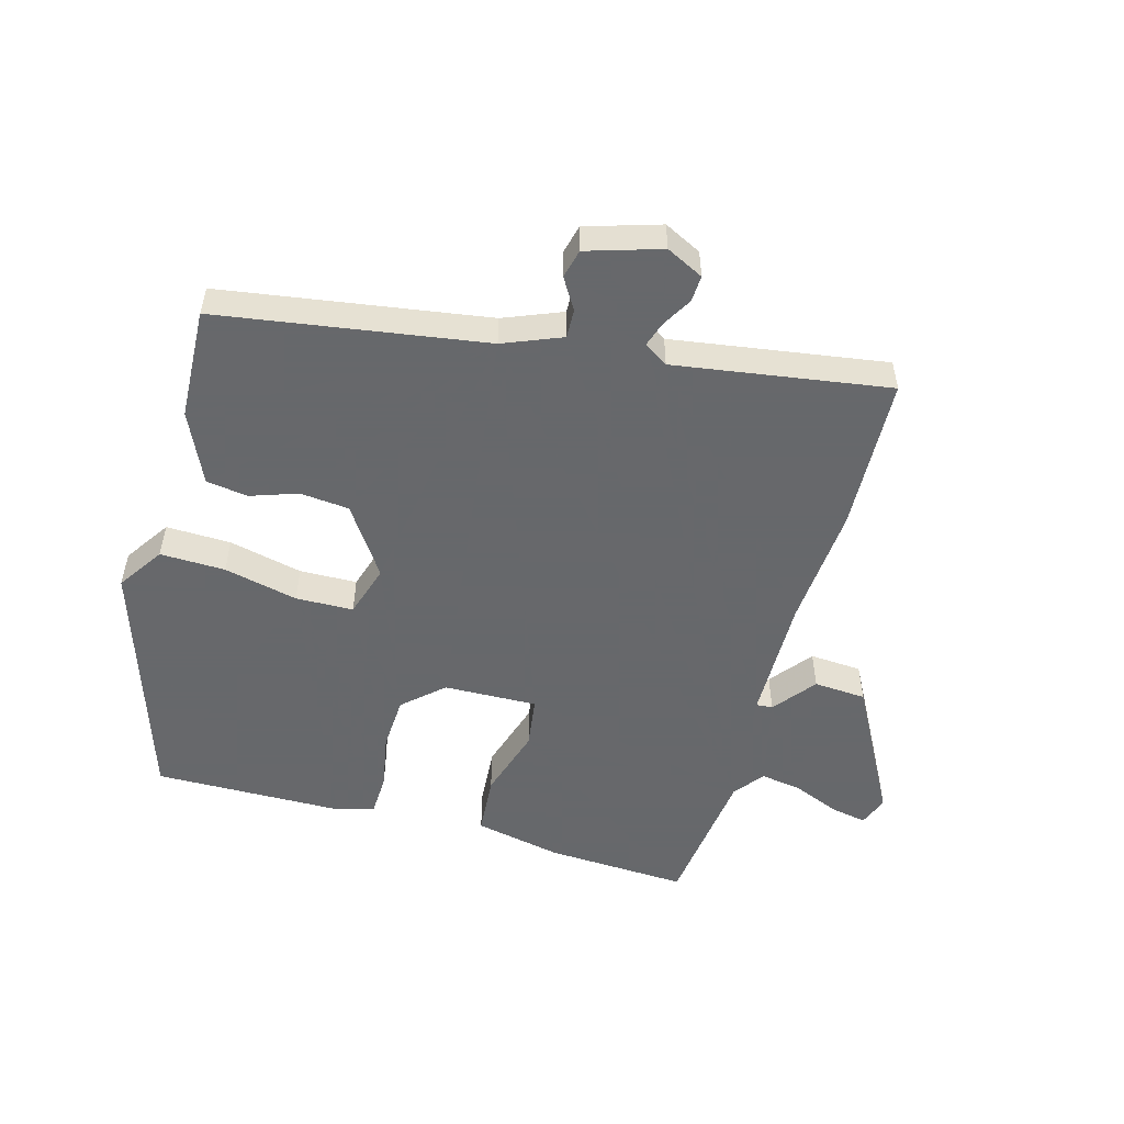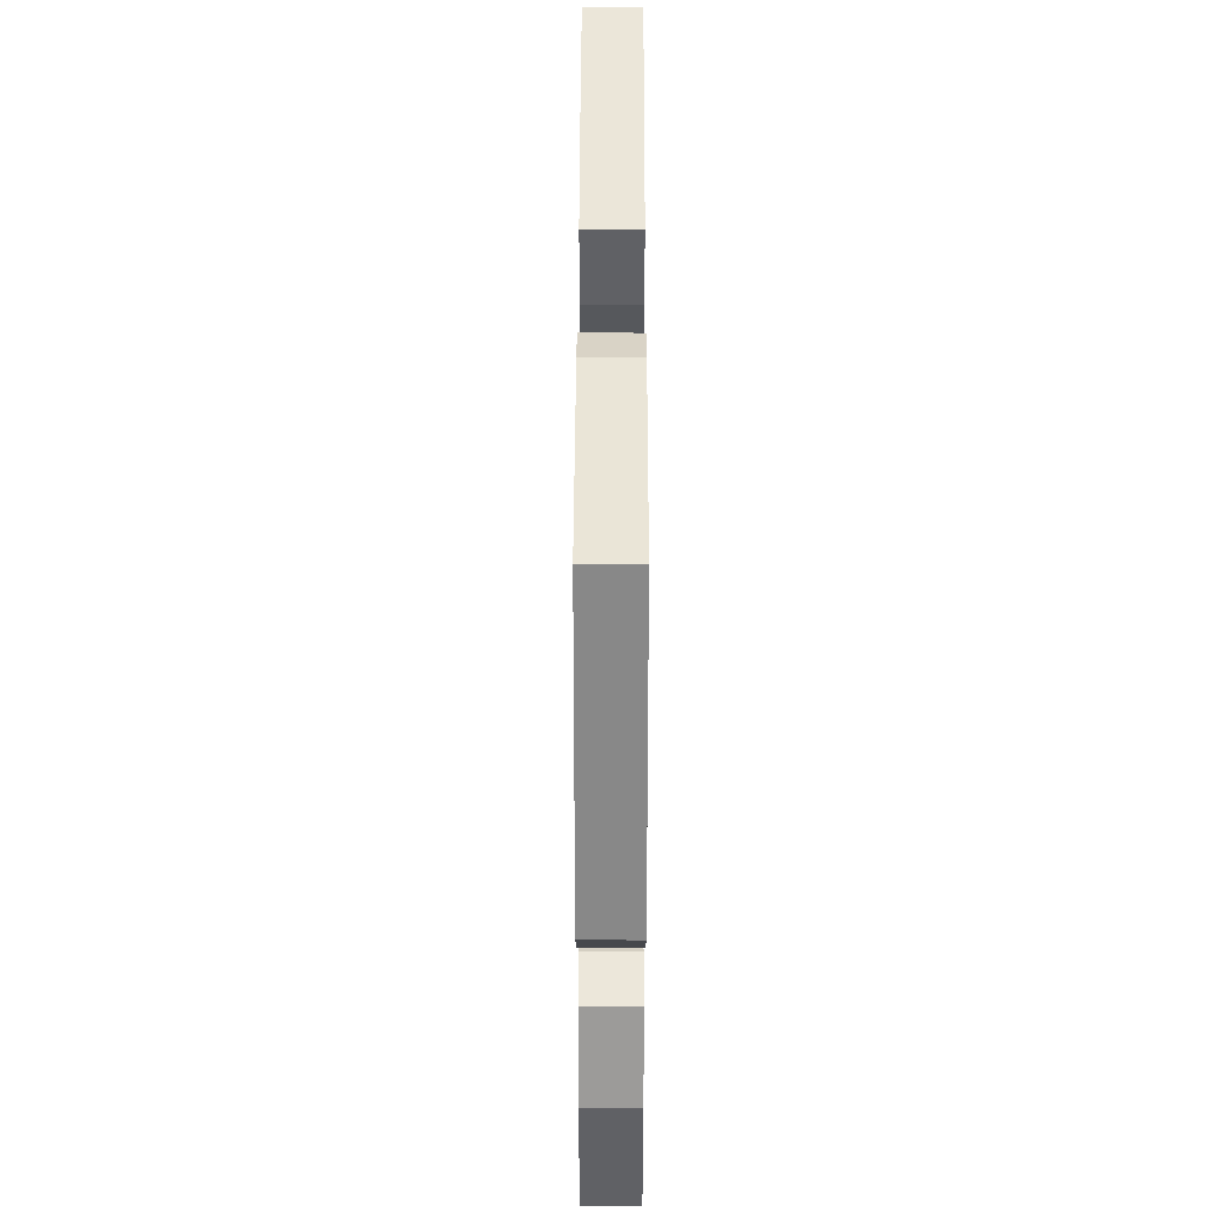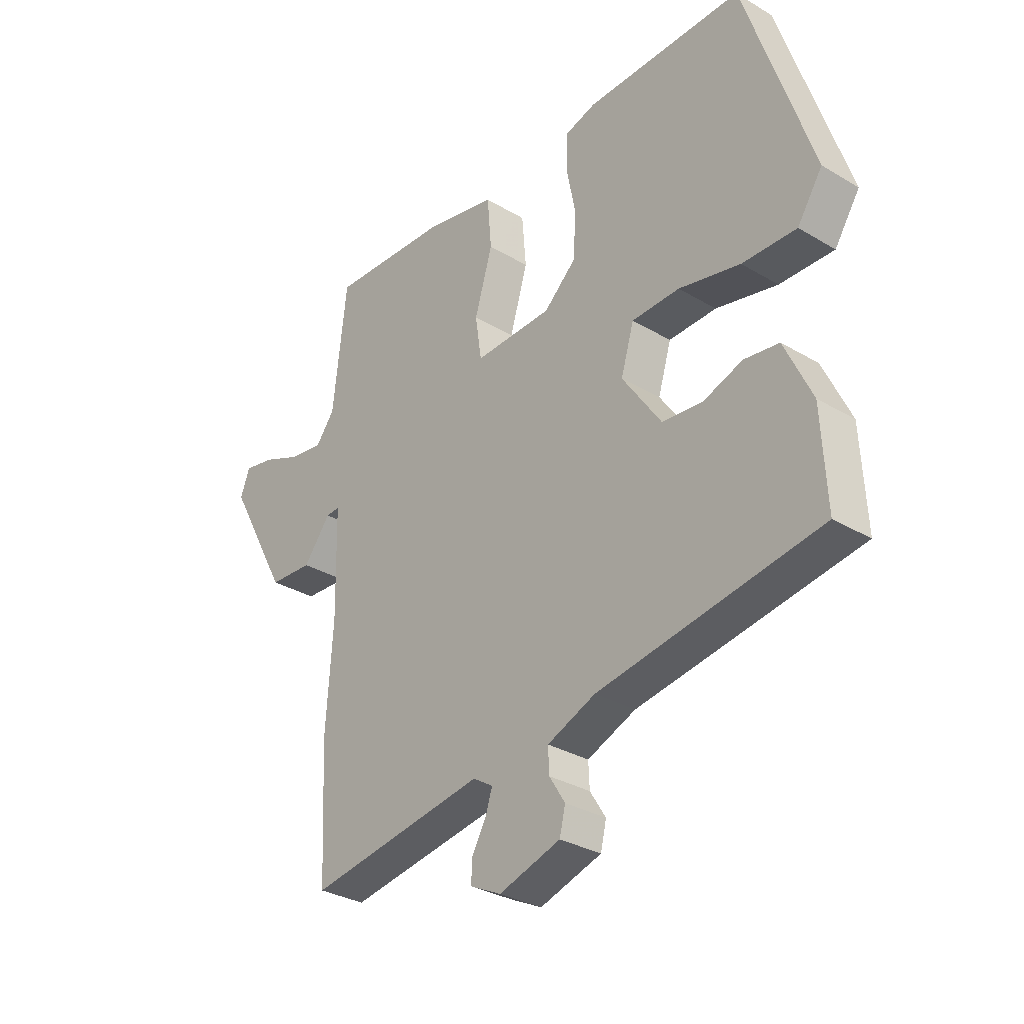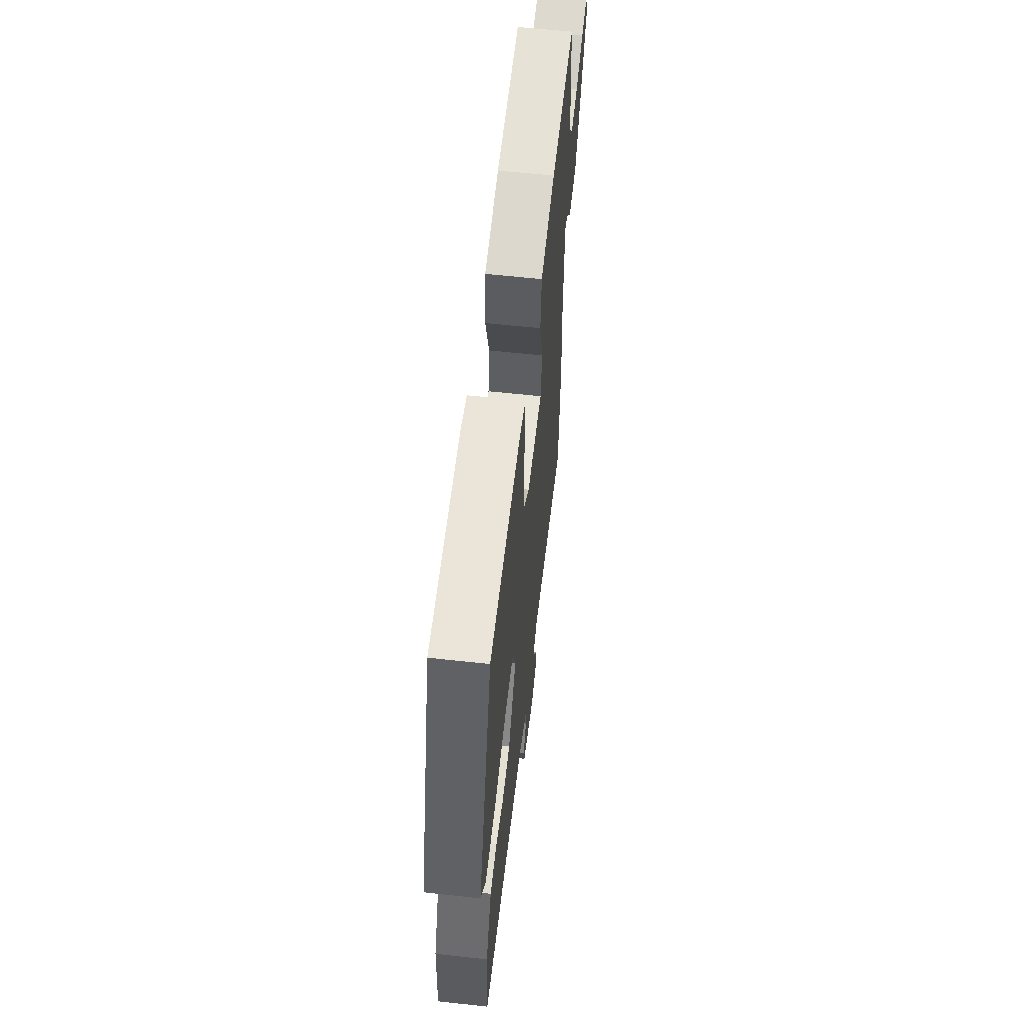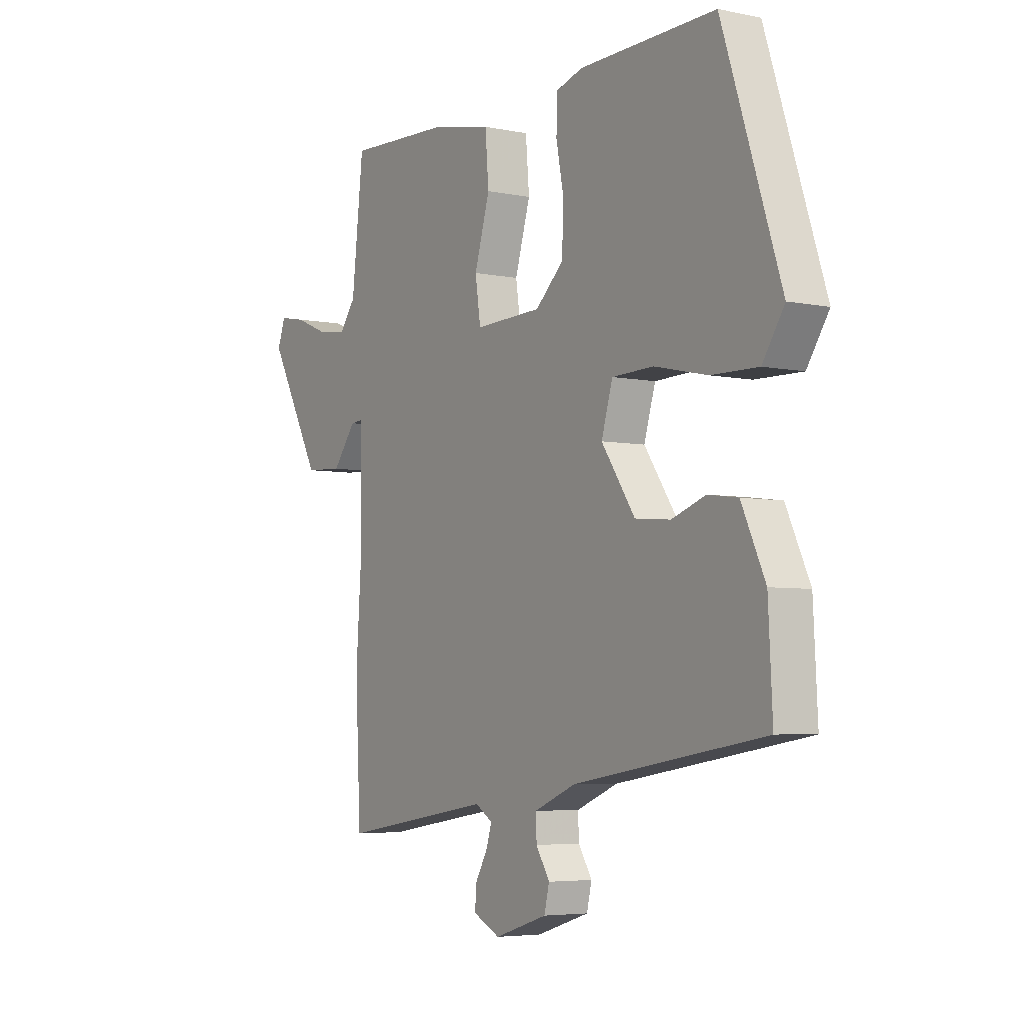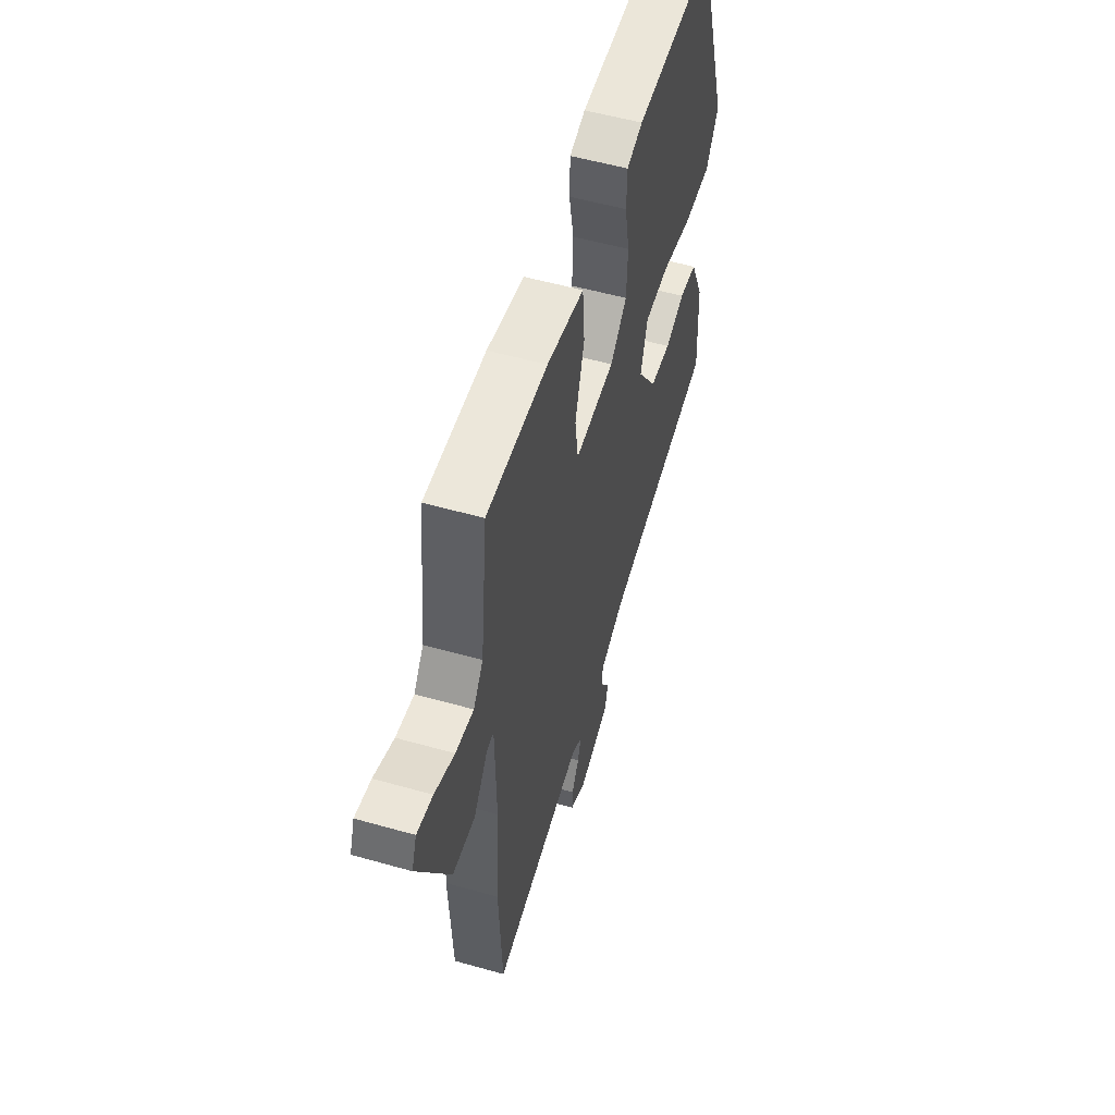
<metadata>
{"format":"obj","ext":"obj","renderer":"f3d","projection":"perspective","resolution":1024,"background":"white","views":[{"elev":-52.3,"azim":164.0,"up":"+Y"},{"elev":45.2,"azim":90.1,"up":"+Z"},{"elev":-31.3,"azim":49.7,"up":"+Z"},{"elev":60.5,"azim":96.4,"up":"+Z"},{"elev":-5.0,"azim":57.0,"up":"+Z"},{"elev":54.6,"azim":-73.3,"up":"+Z"}]}
</metadata>
<code>
v -0.501 0.07 0.498
v -0.276 0.07 0.488
v -0.138 0.07 0.46
v -0.13 0.07 0.364
v -0.164 0.07 0.25
v -0.152 0.07 0.169
v -0.004 0.07 0.174
v 0.058 0.07 0.231
v 0.062 0.07 0.317
v 0.045 0.07 0.405
v 0.047 0.07 0.472
v 0.106 0.07 0.49
v 0.407 0.07 0.496
v 0.535 0.07 0.105
v 0.487 0.07 0.032
v 0.384 0.07 0.034
v 0.267 0.07 0.06
v 0.176 0.07 0.057
v 0.151 0.07 -0.026
v 0.225 0.07 -0.134
v 0.303 0.07 -0.141
v 0.377 0.07 -0.115
v 0.443 0.07 -0.124
v 0.495 0.07 -0.236
v 0.504 0.07 -0.412
v 0.084 0.07 -0.48
v -0.008 0.07 -0.518
v -0.006 0.07 -0.564
v 0.024 0.07 -0.612
v 0.013 0.07 -0.658
v -0.104 0.07 -0.695
v -0.163 0.07 -0.666
v -0.161 0.07 -0.624
v -0.134 0.07 -0.577
v -0.121 0.07 -0.537
v -0.159 0.07 -0.513
v -0.497 0.07 -0.567
v -0.509 0.07 -0.321
v -0.496 0.07 -0.129
v -0.5 0.07 0.071
v -0.526 0.07 0.069
v -0.578 0.07 0.002
v -0.661 0.07 0.007
v -0.778 0.07 0.221
v -0.76 0.07 0.269
v -0.702 0.07 0.258
v -0.629 0.07 0.228
v -0.563 0.07 0.218
v -0.527 0.07 0.266
v -0.501 0 0.498
v -0.276 0 0.488
v -0.138 0 0.46
v -0.13 0 0.364
v -0.164 0 0.25
v -0.152 0 0.169
v -0.004 0 0.174
v 0.058 0 0.231
v 0.062 0 0.317
v 0.045 0 0.405
v 0.047 0 0.472
v 0.106 0 0.49
v 0.407 0 0.496
v 0.535 0 0.105
v 0.487 0 0.032
v 0.384 0 0.034
v 0.267 0 0.06
v 0.176 0 0.057
v 0.151 0 -0.026
v 0.225 0 -0.134
v 0.303 0 -0.141
v 0.377 0 -0.115
v 0.443 0 -0.124
v 0.495 0 -0.236
v 0.504 0 -0.412
v 0.084 0 -0.48
v -0.008 0 -0.518
v -0.006 0 -0.564
v 0.024 0 -0.612
v 0.013 0 -0.658
v -0.104 0 -0.695
v -0.163 0 -0.666
v -0.161 0 -0.624
v -0.134 0 -0.577
v -0.121 0 -0.537
v -0.159 0 -0.513
v -0.497 0 -0.567
v -0.509 0 -0.321
v -0.496 0 -0.129
v -0.5 0 0.071
v -0.526 0 0.069
v -0.578 0 0.002
v -0.661 0 0.007
v -0.778 0 0.221
v -0.76 0 0.269
v -0.702 0 0.258
v -0.629 0 0.228
v -0.563 0 0.218
v -0.527 0 0.266
f 45 46 47
f 44 45 47
f 43 44 47
f 42 43 47
f 41 42 47
f 40 41 47 48
f 36 37 38 39
f 35 36 39 40
f 32 33 34
f 31 32 34
f 30 31 34
f 29 30 34
f 28 29 34
f 27 28 34 35
f 40 48 49
f 35 40 49
f 27 35 49
f 26 27 49
f 24 25 26
f 23 24 26
f 22 23 26
f 21 22 26
f 15 16 17
f 14 15 17
f 13 14 17
f 12 13 17
f 11 12 17
f 10 11 17
f 9 10 17
f 8 9 17 18
f 7 8 18 19
f 3 4 5
f 2 3 5
f 1 2 5
f 49 1 5
f 49 5 6
f 26 49 6
f 20 21 26
f 19 20 26
f 7 19 26
f 6 7 26
f 96 95 94
f 96 94 93
f 96 93 92
f 96 92 91
f 96 91 90
f 97 96 90 89
f 88 87 86 85
f 89 88 85 84
f 83 82 81
f 83 81 80
f 83 80 79
f 83 79 78
f 83 78 77
f 84 83 77 76
f 98 97 89
f 98 89 84
f 98 84 76
f 98 76 75
f 75 74 73
f 75 73 72
f 75 72 71
f 75 71 70
f 66 65 64
f 66 64 63
f 66 63 62
f 66 62 61
f 66 61 60
f 66 60 59
f 66 59 58
f 67 66 58 57
f 68 67 57 56
f 54 53 52
f 54 52 51
f 54 51 50
f 54 50 98
f 55 54 98
f 55 98 75
f 75 70 69
f 75 69 68
f 75 68 56
f 75 56 55
f 1 50 51 2
f 2 51 52 3
f 3 52 53 4
f 4 53 54 5
f 5 54 55 6
f 6 55 56 7
f 7 56 57 8
f 8 57 58 9
f 9 58 59 10
f 10 59 60 11
f 11 60 61 12
f 12 61 62 13
f 13 62 63 14
f 14 63 64 15
f 15 64 65 16
f 16 65 66 17
f 17 66 67 18
f 18 67 68 19
f 19 68 69 20
f 20 69 70 21
f 21 70 71 22
f 22 71 72 23
f 23 72 73 24
f 24 73 74 25
f 25 74 75 26
f 26 75 76 27
f 27 76 77 28
f 28 77 78 29
f 29 78 79 30
f 30 79 80 31
f 31 80 81 32
f 32 81 82 33
f 33 82 83 34
f 34 83 84 35
f 35 84 85 36
f 36 85 86 37
f 37 86 87 38
f 38 87 88 39
f 39 88 89 40
f 40 89 90 41
f 41 90 91 42
f 42 91 92 43
f 43 92 93 44
f 44 93 94 45
f 45 94 95 46
f 46 95 96 47
f 47 96 97 48
f 48 97 98 49
f 49 98 50 1

</code>
